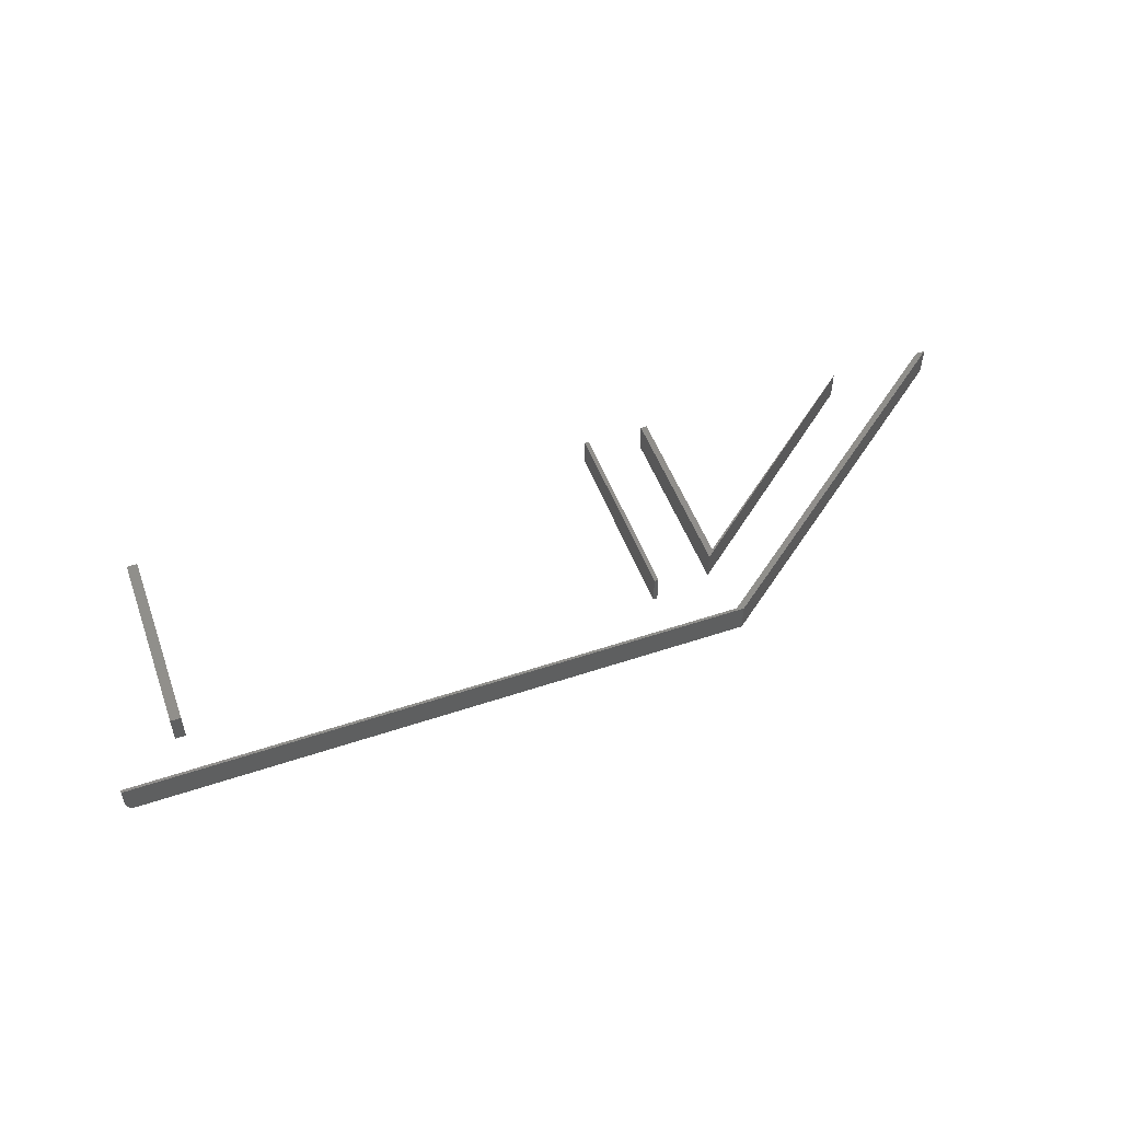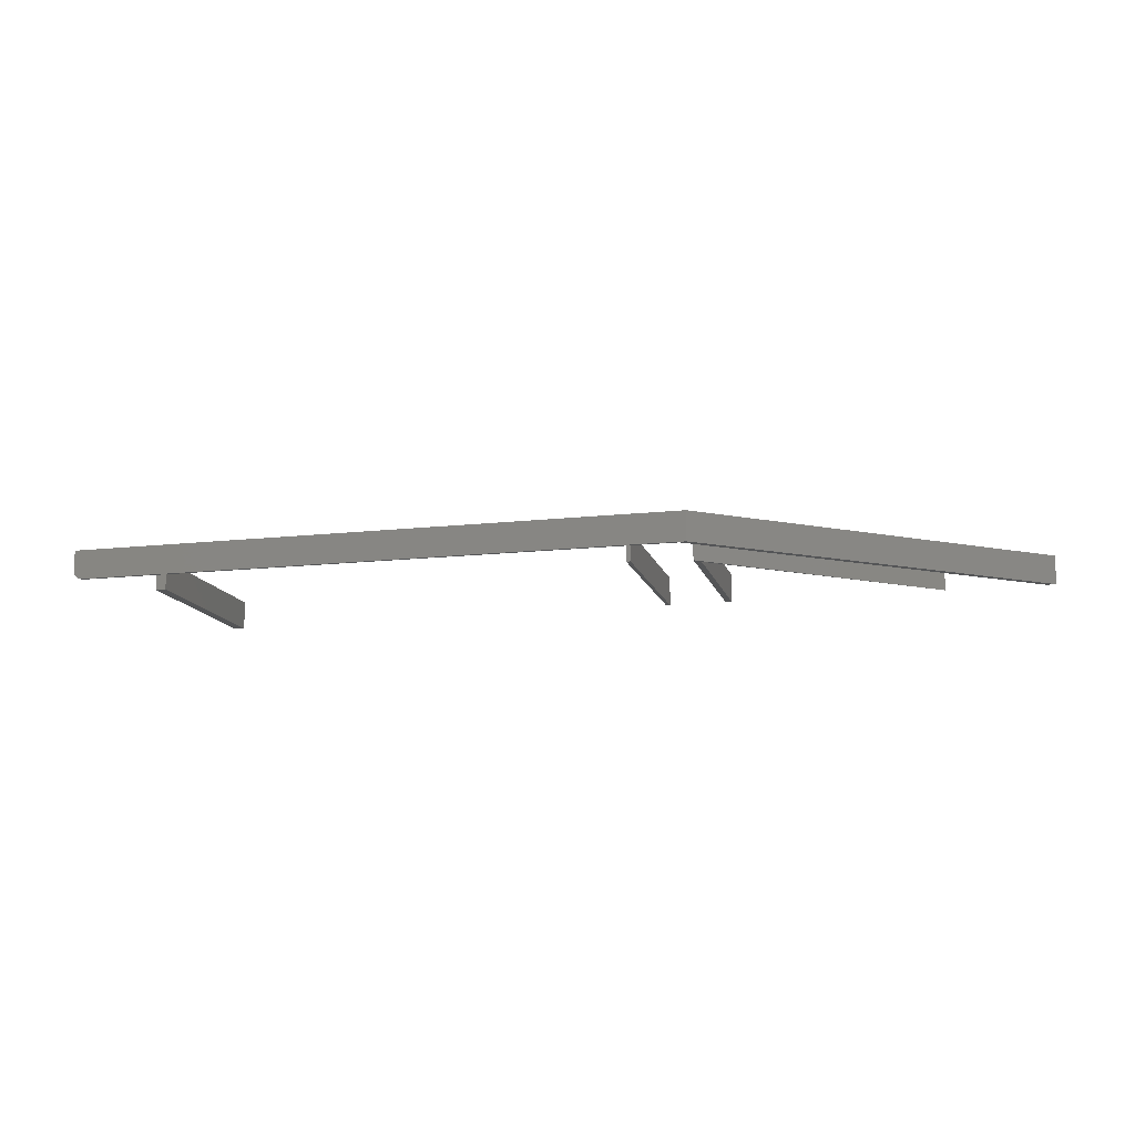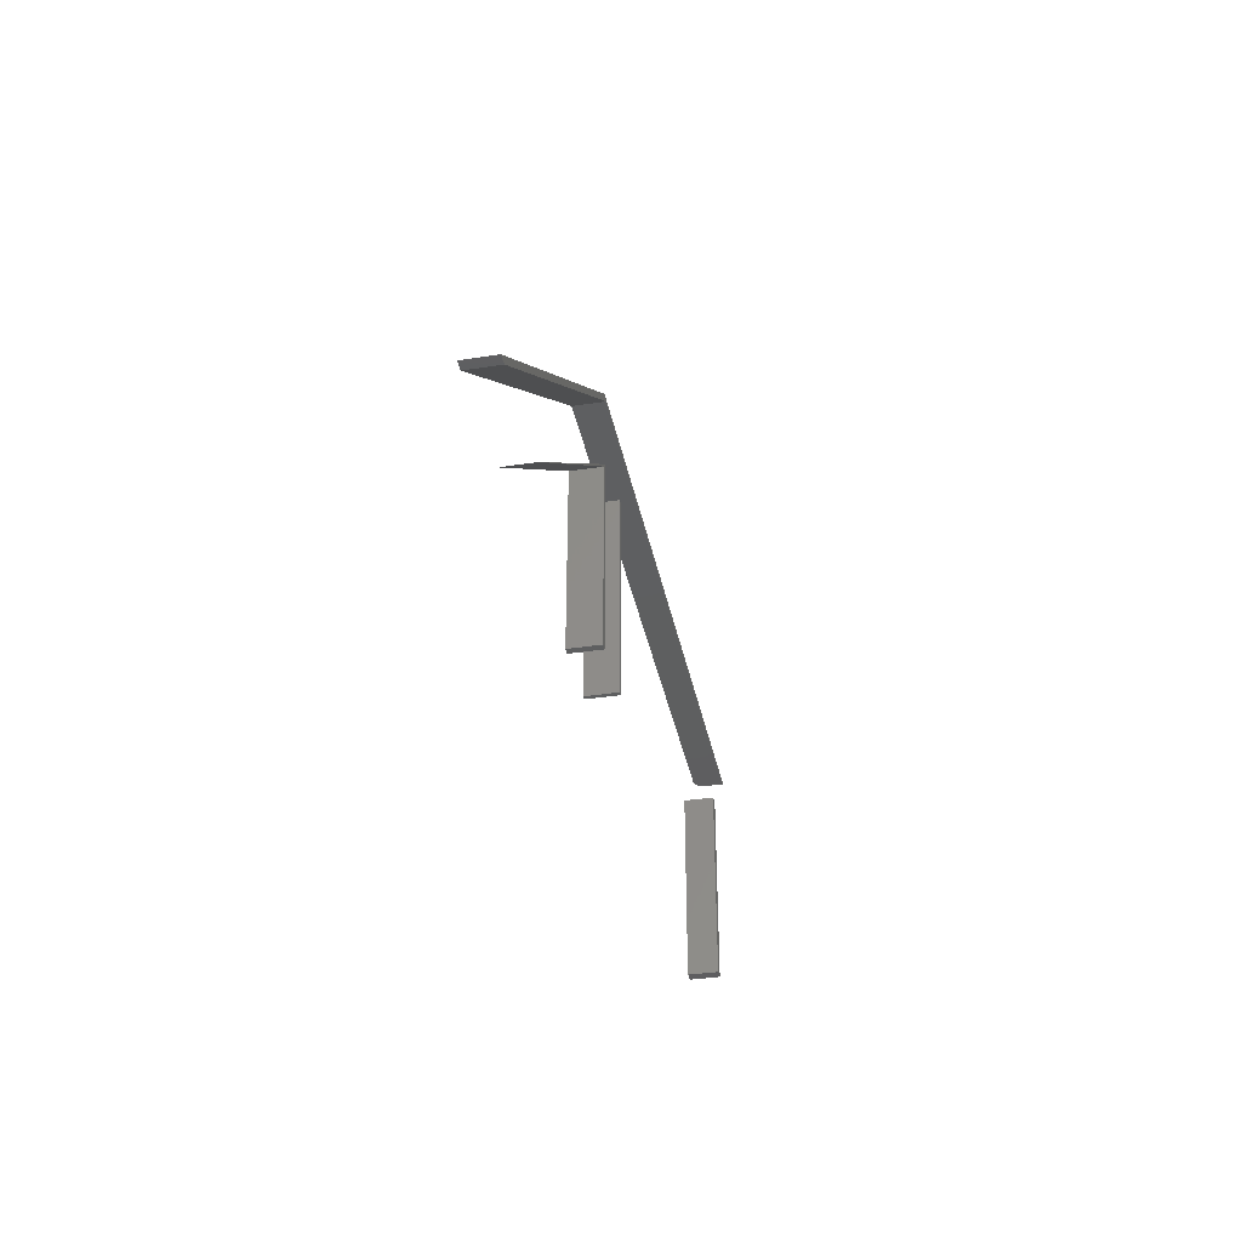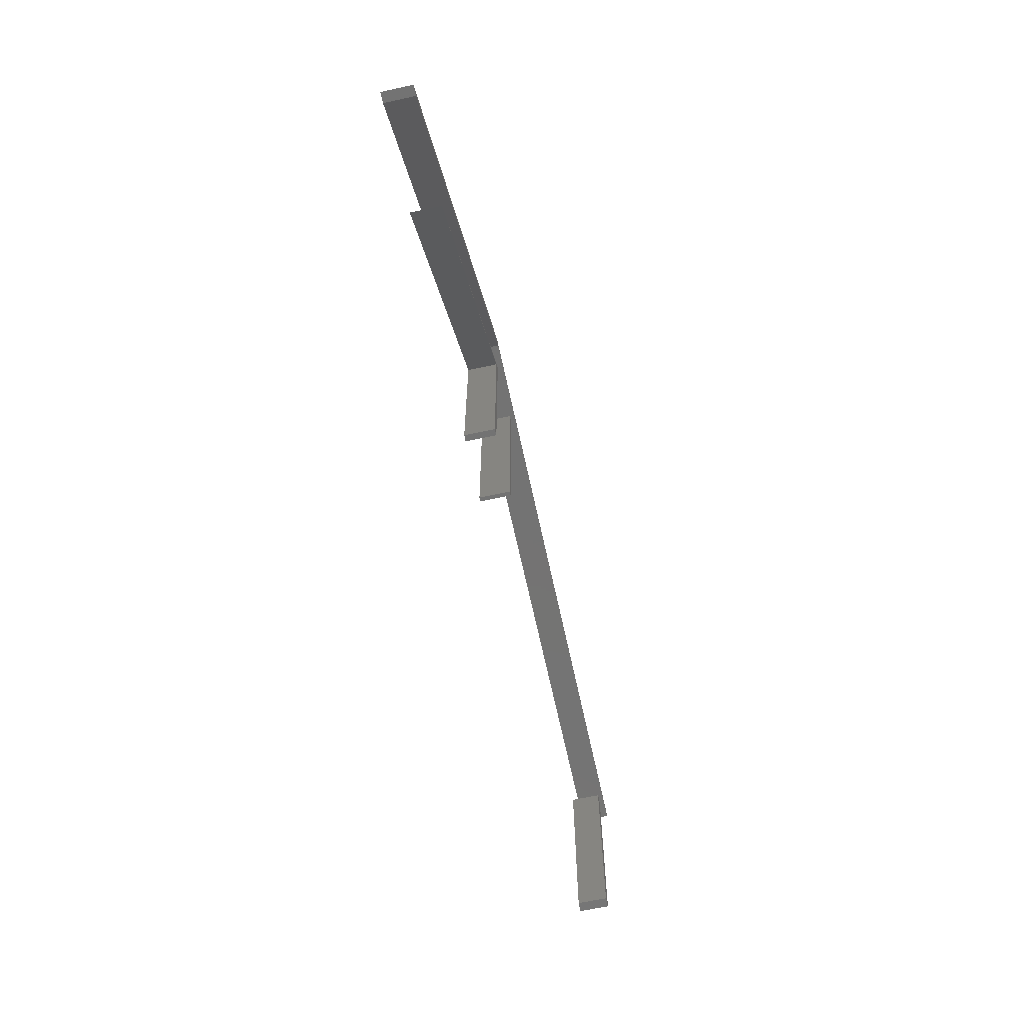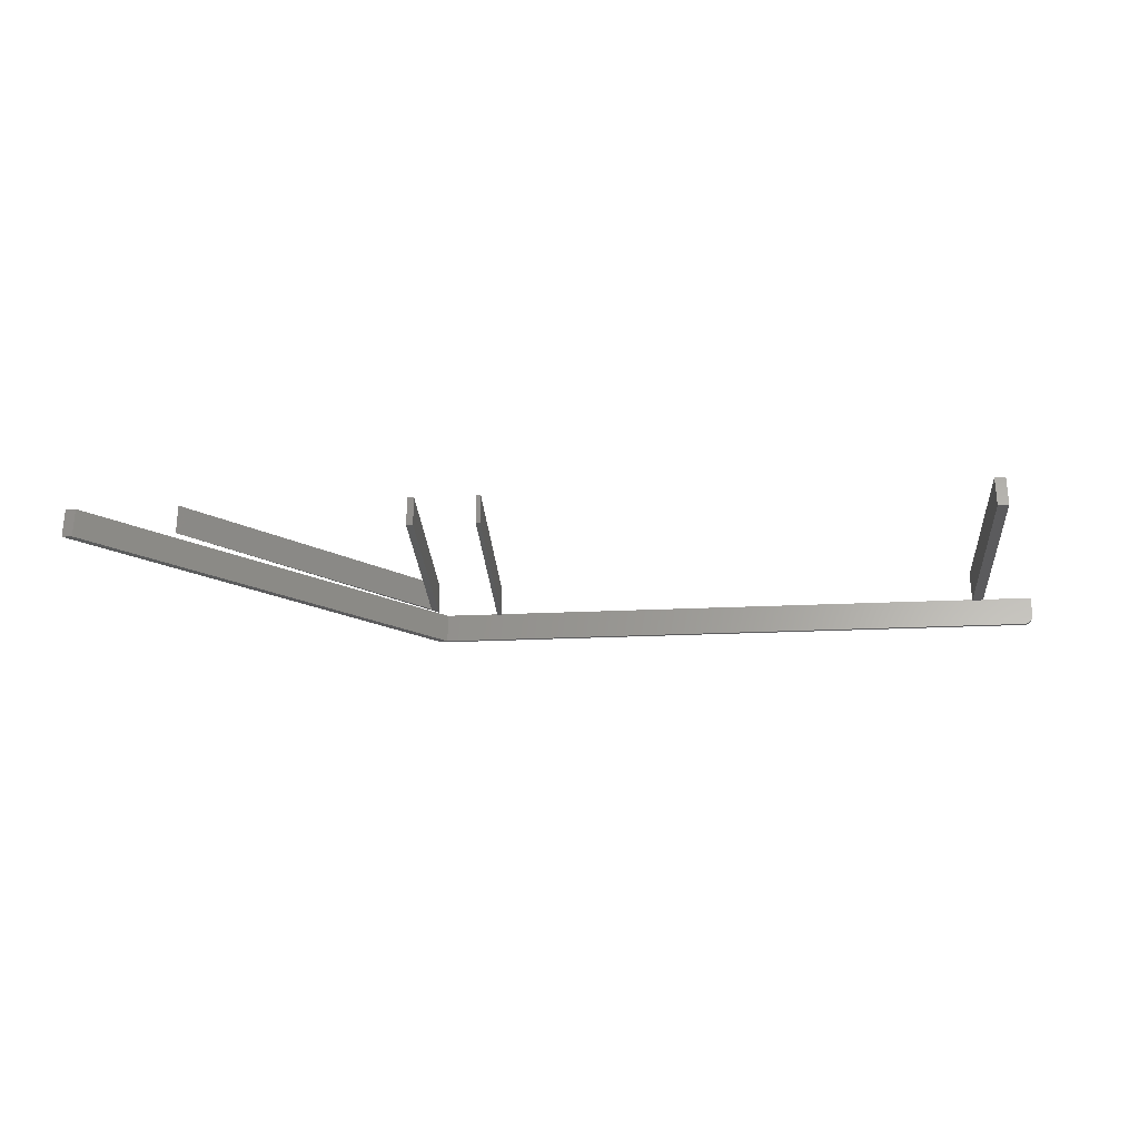
<metadata>
{"format":"stl","ext":"stl","renderer":"f3d","projection":"perspective","resolution":1024,"background":"white","views":[{"elev":51.2,"azim":-20.0,"up":"+Y"},{"elev":-13.8,"azim":14.1,"up":"+Y"},{"elev":-36.5,"azim":101.3,"up":"+Z"},{"elev":-65.6,"azim":102.2,"up":"+Z"},{"elev":-27.3,"azim":-176.0,"up":"+Y"}]}
</metadata>
<code>
# stl→obj: 54 verts, 92 faces
v 0.4375 -0.02344 0.1562
v 0.4375 3.383e-17 0.1562
v 0.4342 -0.02344 0.1562
v 0.4342 3.419e-17 0.1562
v 0.05526 -0.02344 0.1562
v 0.05526 7.626e-17 0.1562
v 0.04688 -0.02344 0.1562
v 0.04688 7.72e-17 0.1562
v 0.007812 -0.02344 0.2031
v 0.006288 -0.02329 0.2031
v 0.003472 -0.02212 0.2031
v 0.004823 -0.02284 0.2031
v 0.4844 2.862e-17 0.2031
v 0.4844 -0.02344 0.2031
v 0.002288 -0.02115 0.2031
v 0.001317 -0.01997 0.2031
v 0.0005947 -0.01861 0.2031
v 0.0001501 -0.01715 0.2031
v 1.244e-17 -0.01562 0.2031
v 1.244e-17 0 0.2031
v 0.05526 -0.02344 -3.384e-18
v 0.05526 0 -3.384e-18
v 0.4342 -0.02344 -2.659e-17
v 0.4342 0 -2.659e-17
v 0.4375 -0.02344 -2.679e-17
v 0.4375 0 -2.679e-17
v 0.4844 -0.02344 -2.966e-17
v 0.4844 0 -2.966e-17
v 0.4895 -0.02344 -2.997e-17
v 0.4895 0 -2.997e-17
v 0.7422 -0.02344 -4.545e-17
v 0.7422 0 -4.545e-17
v 0.75 -0.02344 -4.592e-17
v 0.75 0 -4.592e-17
v 0.6632 0 -4.061e-17
v 0.4895 0 0.1421
v 0.4844 2.862e-17 0.1484
v 0.4895 0 0.2053
v 1.257e-17 0 0.2053
v 0.04688 0 -2.87e-18
v 0.04688 -0.02344 -2.87e-18
v 0 -0.01562 0.2053
v 0.4844 -0.02344 0.1484
v 0.4895 -0.02344 0.1421
v 0.6632 -0.02344 -4.061e-17
v 0.4895 -0.02344 0.2053
v 0.007812 -0.02344 0.2053
v 0.0001501 -0.01715 0.2053
v 0.0005947 -0.01861 0.2053
v 0.001317 -0.01997 0.2053
v 0.002288 -0.02115 0.2053
v 0.003472 -0.02212 0.2053
v 0.004823 -0.02284 0.2053
v 0.006288 -0.02329 0.2053
f 1 2 3
f 3 2 4
f 5 6 7
f 7 6 8
f 9 10 11
f 11 10 12
f 13 14 9
f 13 9 11
f 13 11 15
f 13 15 16
f 13 16 17
f 13 17 18
f 13 18 19
f 13 19 20
f 21 22 5
f 5 22 6
f 3 4 23
f 23 4 24
f 23 24 25
f 25 24 26
f 27 28 29
f 29 28 30
f 31 32 33
f 33 32 34
f 24 4 26
f 26 4 2
f 35 36 37
f 37 36 30
f 37 30 28
f 38 34 32
f 38 32 13
f 38 13 20
f 38 20 39
f 40 8 22
f 22 8 6
f 41 40 21
f 21 40 22
f 42 39 19
f 19 39 20
f 23 25 3
f 3 25 1
f 27 29 43
f 43 29 44
f 43 44 45
f 46 47 9
f 46 9 14
f 46 14 31
f 46 31 33
f 41 21 7
f 7 21 5
f 42 19 48
f 48 19 18
f 48 18 49
f 49 18 17
f 49 17 50
f 50 17 16
f 50 16 51
f 51 16 15
f 51 15 52
f 52 15 11
f 52 11 53
f 53 11 12
f 53 12 54
f 54 12 10
f 54 10 47
f 47 10 9
f 44 36 45
f 45 36 35
f 14 13 31
f 31 13 32
f 7 8 41
f 41 8 40
f 25 26 1
f 1 26 2
f 43 37 27
f 27 37 28
f 45 35 43
f 43 35 37
f 52 50 51
f 47 46 38
f 39 50 52
f 39 52 53
f 39 53 54
f 39 54 47
f 39 47 38
f 50 39 42
f 50 42 48
f 50 48 49
f 33 34 46
f 46 34 38
f 29 30 44
f 44 30 36

</code>
